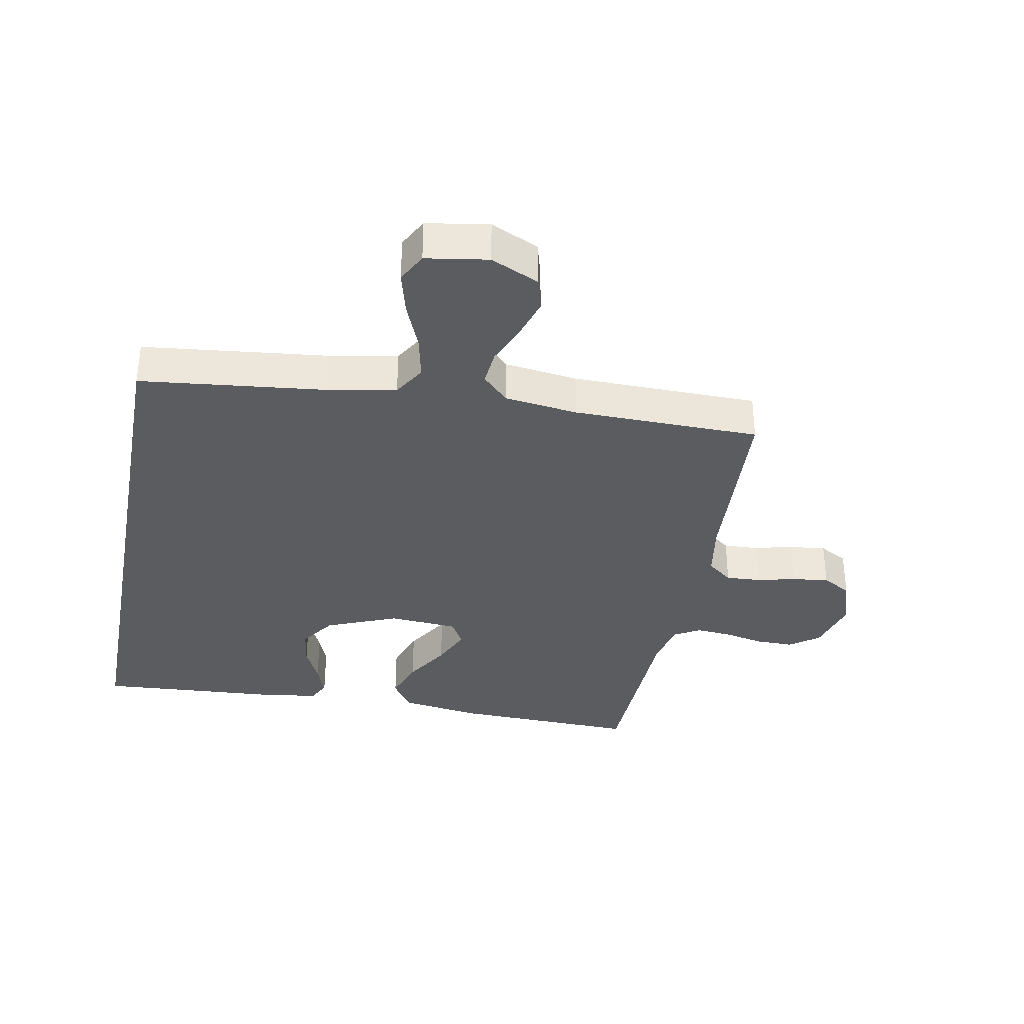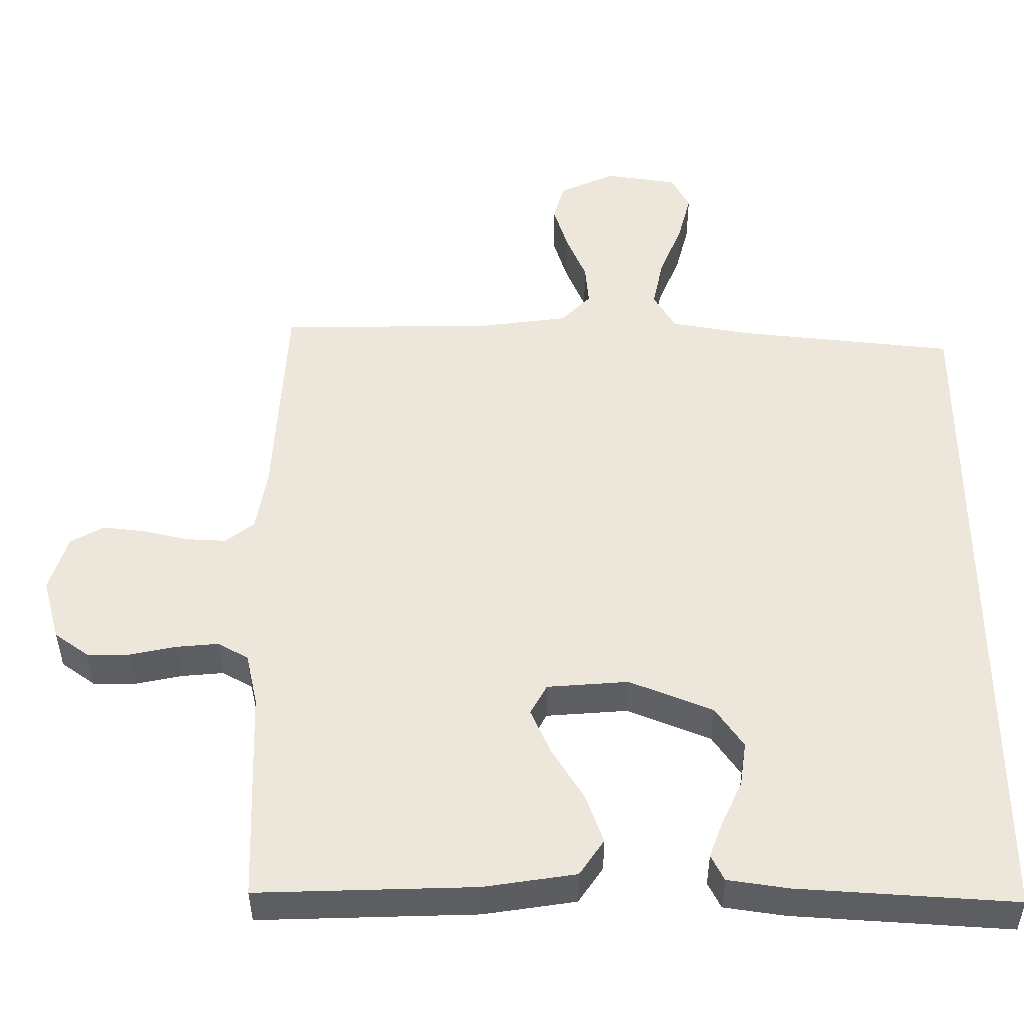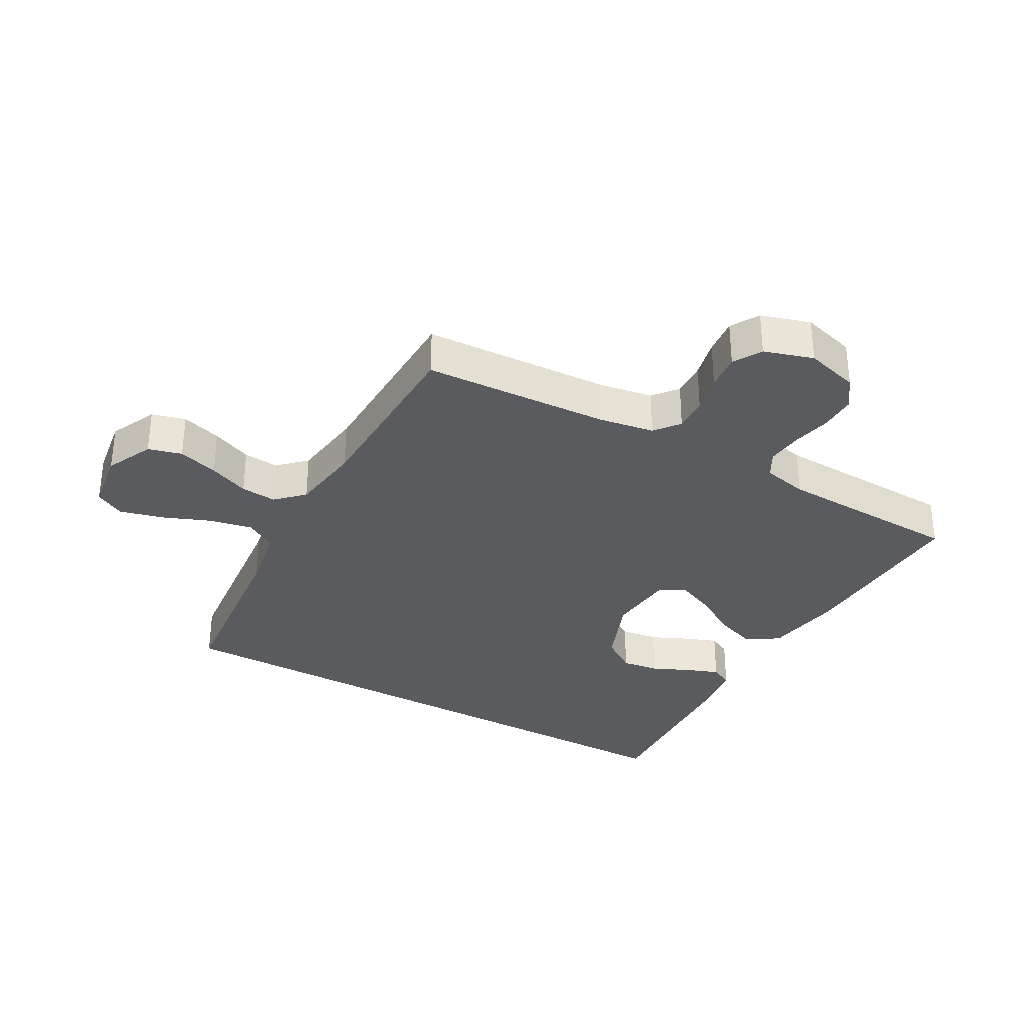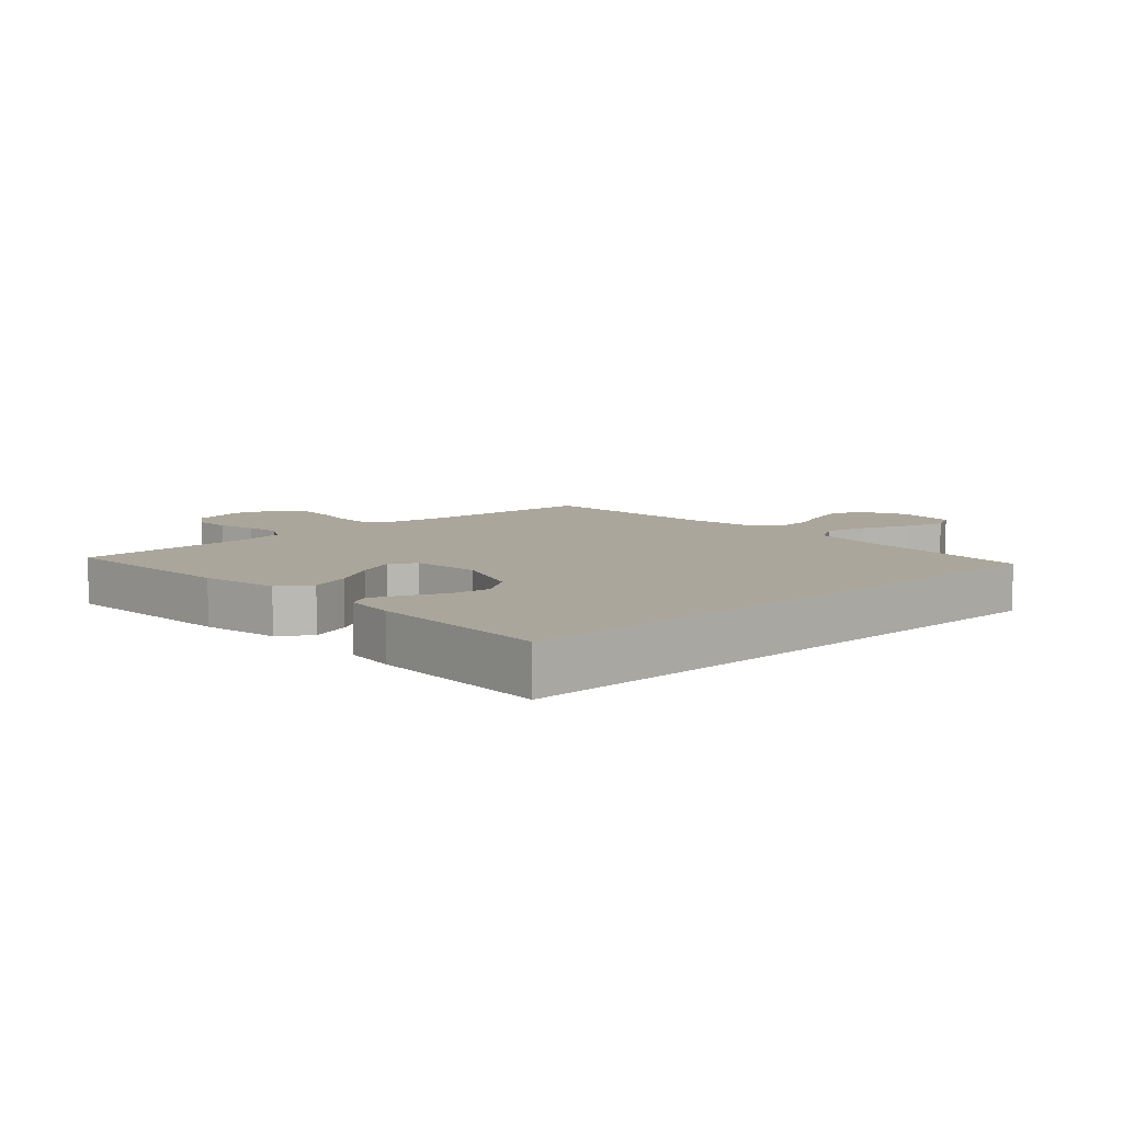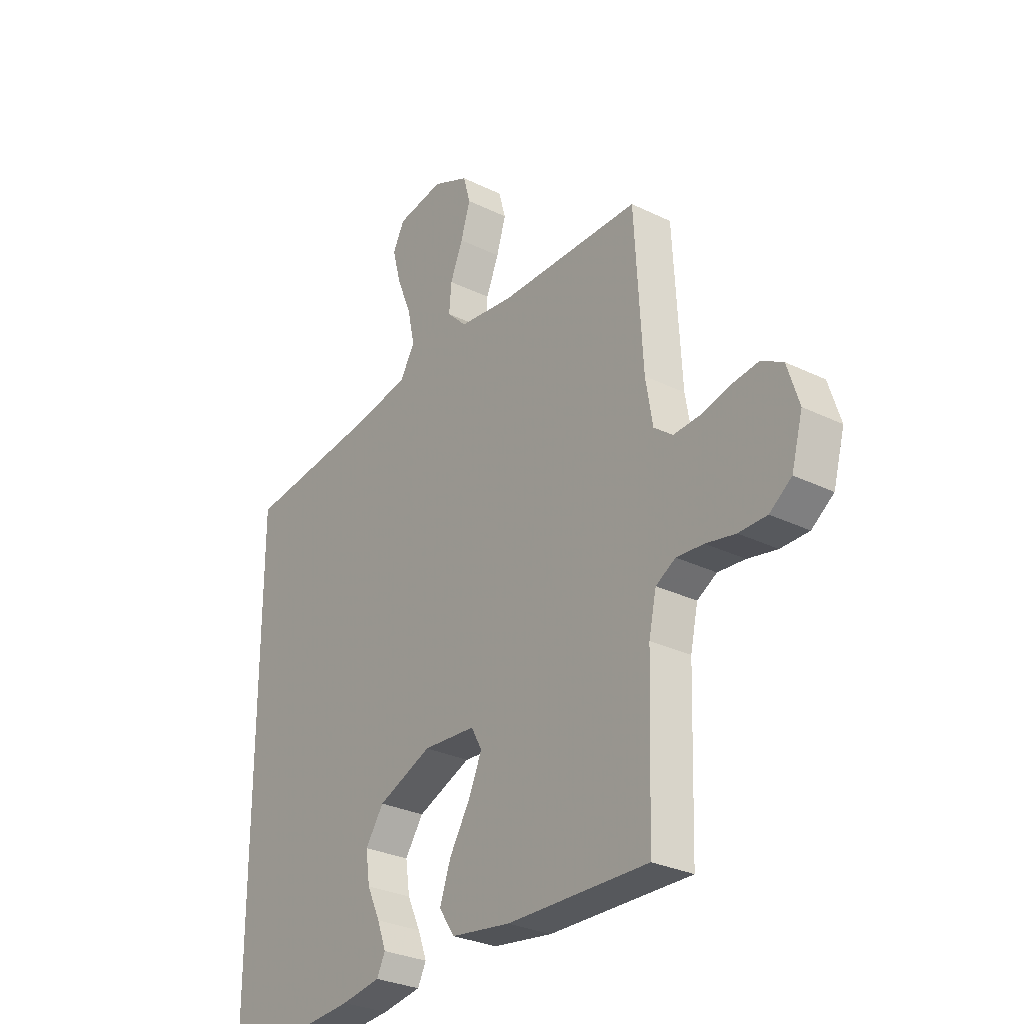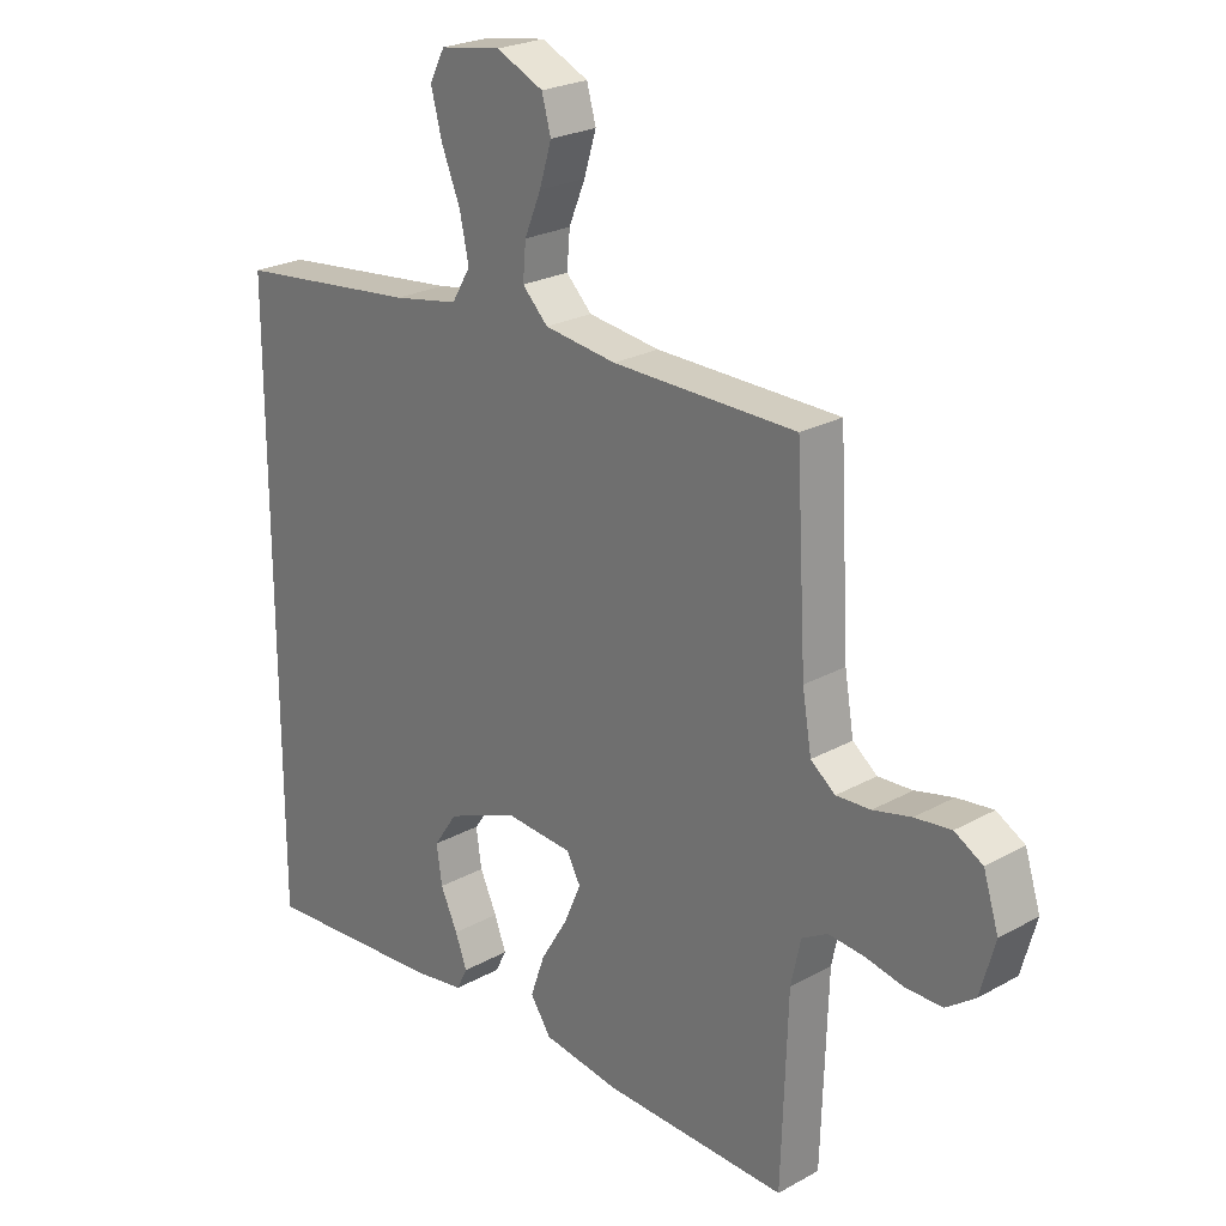
<metadata>
{"format":"obj","ext":"obj","renderer":"f3d","projection":"perspective","resolution":1024,"background":"white","views":[{"elev":-35.1,"azim":-10.8,"up":"+Y"},{"elev":-39.1,"azim":-179.8,"up":"+Z"},{"elev":-32.7,"azim":60.3,"up":"+Y"},{"elev":7.9,"azim":-133.6,"up":"+Y"},{"elev":-29.2,"azim":54.0,"up":"+Z"},{"elev":24.1,"azim":47.5,"up":"+Z"}]}
</metadata>
<code>
v 0.5 0.07 -0.5
v 0.2 0.07 -0.492
v 0.073 0.07 -0.473
v 0.039 0.07 -0.423
v 0.063 0.07 -0.355
v 0.107 0.07 -0.283
v 0.135 0.07 -0.219
v 0.112 0.07 -0.177
v 0 0.07 -0.169
v -0.115 0.07 -0.216
v -0.154 0.07 -0.273
v -0.145 0.07 -0.335
v -0.117 0.07 -0.395
v -0.098 0.07 -0.446
v -0.116 0.07 -0.482
v -0.2 0.07 -0.495
v -0.5 0.07 -0.516
v -0.5 0.07 0.452
v -0.2 0.07 0.486
v -0.092 0.07 0.506
v -0.061 0.07 0.558
v -0.076 0.07 0.628
v -0.107 0.07 0.704
v -0.125 0.07 0.773
v -0.1 0.07 0.821
v 0 0.07 0.837
v 0.077 0.07 0.802
v 0.092 0.07 0.748
v 0.072 0.07 0.683
v 0.045 0.07 0.618
v 0.04 0.07 0.56
v 0.082 0.07 0.518
v 0.2 0.07 0.503
v 0.5 0.07 0.5
v 0.517 0.07 0.2
v 0.532 0.07 0.111
v 0.572 0.07 0.08
v 0.628 0.07 0.083
v 0.69 0.07 0.098
v 0.749 0.07 0.105
v 0.795 0.07 0.079
v 0.82 0.07 0
v 0.796 0.07 -0.087
v 0.749 0.07 -0.121
v 0.689 0.07 -0.121
v 0.626 0.07 -0.108
v 0.568 0.07 -0.103
v 0.526 0.07 -0.127
v 0.51 0.07 -0.2
v 0.5 0 -0.5
v 0.2 0 -0.492
v 0.073 0 -0.473
v 0.039 0 -0.423
v 0.063 0 -0.355
v 0.107 0 -0.283
v 0.135 0 -0.219
v 0.112 0 -0.177
v 0 0 -0.169
v -0.115 0 -0.216
v -0.154 0 -0.273
v -0.145 0 -0.335
v -0.117 0 -0.395
v -0.098 0 -0.446
v -0.116 0 -0.482
v -0.2 0 -0.495
v -0.5 0 -0.516
v -0.5 0 0.452
v -0.2 0 0.486
v -0.092 0 0.506
v -0.061 0 0.558
v -0.076 0 0.628
v -0.107 0 0.704
v -0.125 0 0.773
v -0.1 0 0.821
v 0 0 0.837
v 0.077 0 0.802
v 0.092 0 0.748
v 0.072 0 0.683
v 0.045 0 0.618
v 0.04 0 0.56
v 0.082 0 0.518
v 0.2 0 0.503
v 0.5 0 0.5
v 0.517 0 0.2
v 0.532 0 0.111
v 0.572 0 0.08
v 0.628 0 0.083
v 0.69 0 0.098
v 0.749 0 0.105
v 0.795 0 0.079
v 0.82 0 0
v 0.796 0 -0.087
v 0.749 0 -0.121
v 0.689 0 -0.121
v 0.626 0 -0.108
v 0.568 0 -0.103
v 0.526 0 -0.127
v 0.51 0 -0.2
f 44 45 46
f 43 44 46
f 42 43 46
f 41 42 46
f 40 41 46
f 39 40 46
f 38 39 46
f 37 38 46 47
f 36 37 47 48
f 33 34 35
f 36 48 49
f 35 36 49
f 33 35 49
f 32 33 49
f 28 29 30
f 27 28 30
f 26 27 30
f 25 26 30
f 24 25 30
f 23 24 30
f 22 23 30
f 21 22 30 31
f 32 49 1
f 31 32 1
f 21 31 1
f 20 21 1
f 15 16 17
f 14 15 17
f 13 14 17
f 12 13 17
f 11 12 17 18
f 10 11 18 19
f 4 5 6
f 3 4 6
f 2 3 6
f 1 2 6
f 1 6 7
f 20 1 7 8
f 9 10 19 20
f 8 9 20
f 95 94 93
f 95 93 92
f 95 92 91
f 95 91 90
f 95 90 89
f 95 89 88
f 95 88 87
f 96 95 87 86
f 97 96 86 85
f 84 83 82
f 98 97 85
f 98 85 84
f 98 84 82
f 98 82 81
f 79 78 77
f 79 77 76
f 79 76 75
f 79 75 74
f 79 74 73
f 79 73 72
f 79 72 71
f 80 79 71 70
f 50 98 81
f 50 81 80
f 50 80 70
f 50 70 69
f 66 65 64
f 66 64 63
f 66 63 62
f 66 62 61
f 67 66 61 60
f 68 67 60 59
f 55 54 53
f 55 53 52
f 55 52 51
f 55 51 50
f 56 55 50
f 57 56 50 69
f 69 68 59 58
f 69 58 57
f 1 50 51 2
f 2 51 52 3
f 3 52 53 4
f 4 53 54 5
f 5 54 55 6
f 6 55 56 7
f 7 56 57 8
f 8 57 58 9
f 9 58 59 10
f 10 59 60 11
f 11 60 61 12
f 12 61 62 13
f 13 62 63 14
f 14 63 64 15
f 15 64 65 16
f 16 65 66 17
f 17 66 67 18
f 18 67 68 19
f 19 68 69 20
f 20 69 70 21
f 21 70 71 22
f 22 71 72 23
f 23 72 73 24
f 24 73 74 25
f 25 74 75 26
f 26 75 76 27
f 27 76 77 28
f 28 77 78 29
f 29 78 79 30
f 30 79 80 31
f 31 80 81 32
f 32 81 82 33
f 33 82 83 34
f 34 83 84 35
f 35 84 85 36
f 36 85 86 37
f 37 86 87 38
f 38 87 88 39
f 39 88 89 40
f 40 89 90 41
f 41 90 91 42
f 42 91 92 43
f 43 92 93 44
f 44 93 94 45
f 45 94 95 46
f 46 95 96 47
f 47 96 97 48
f 48 97 98 49
f 49 98 50 1

</code>
